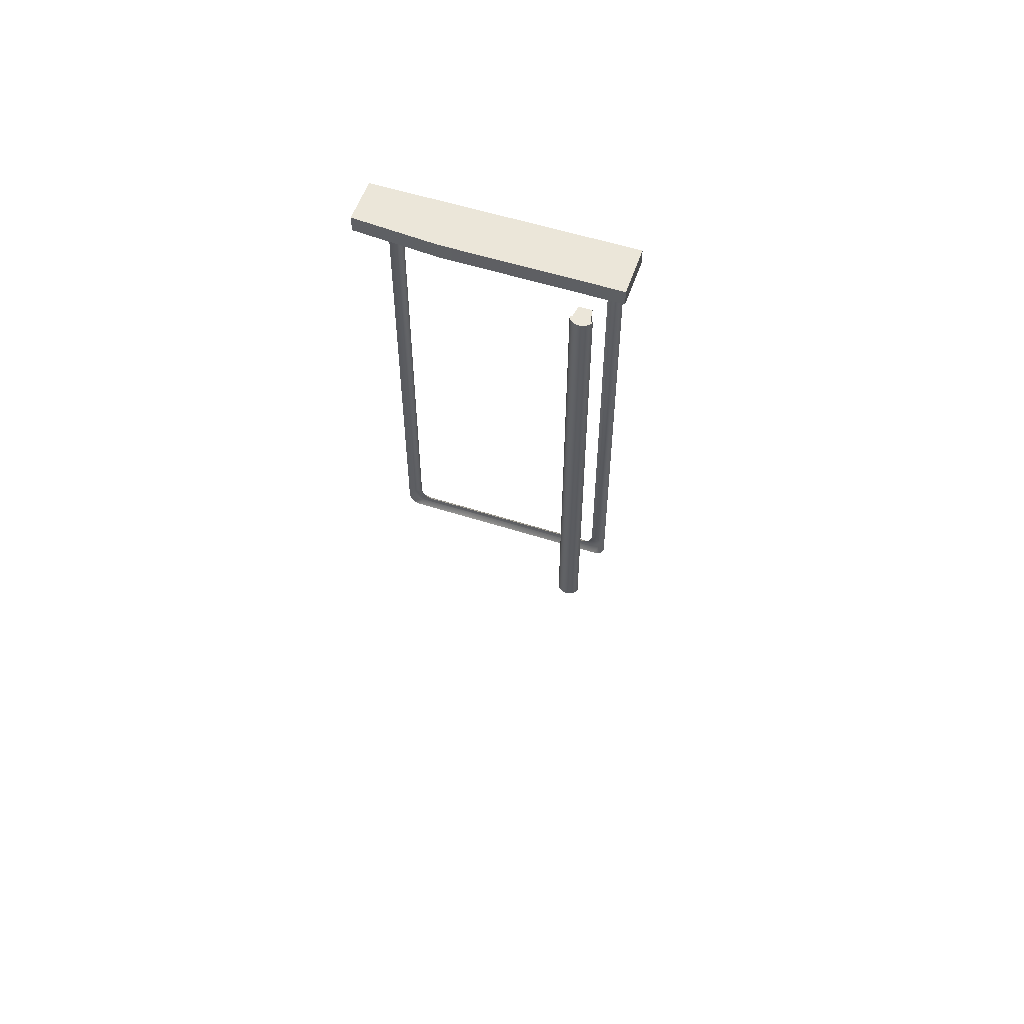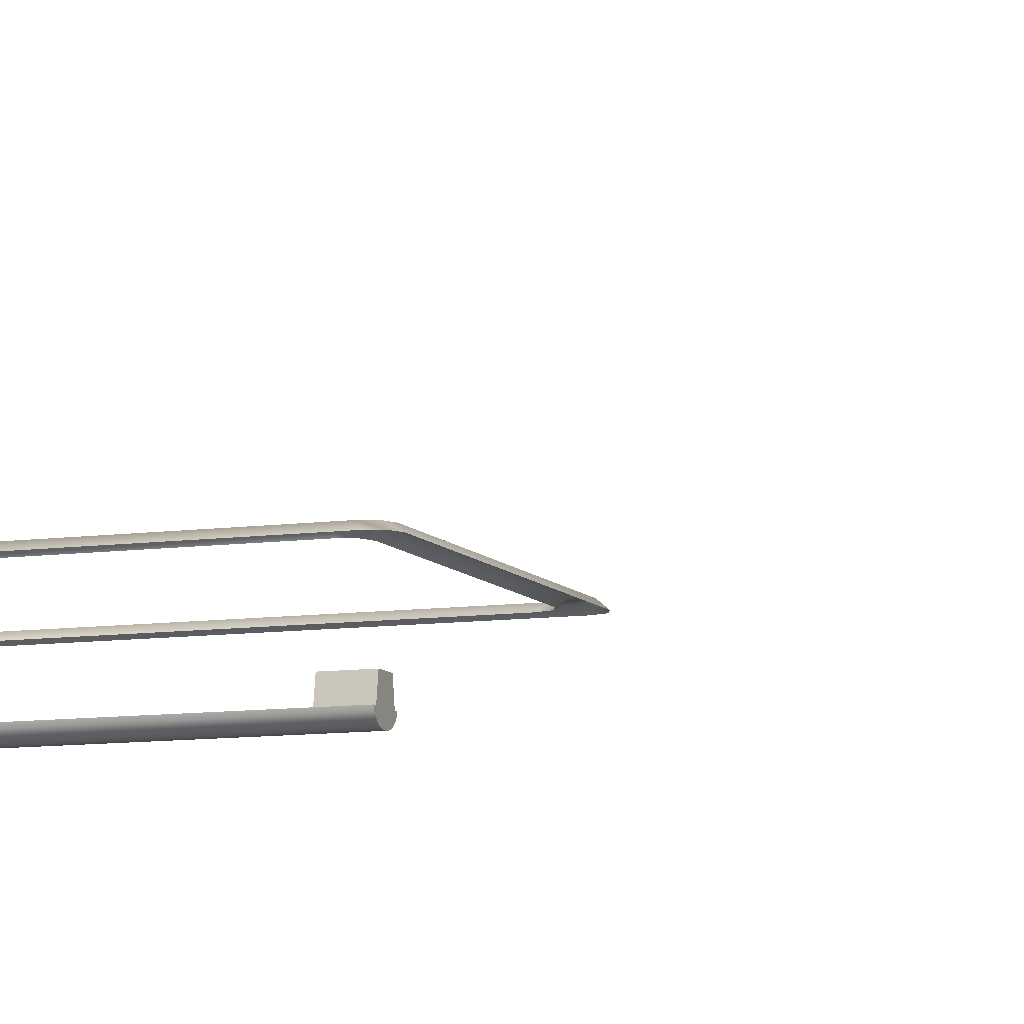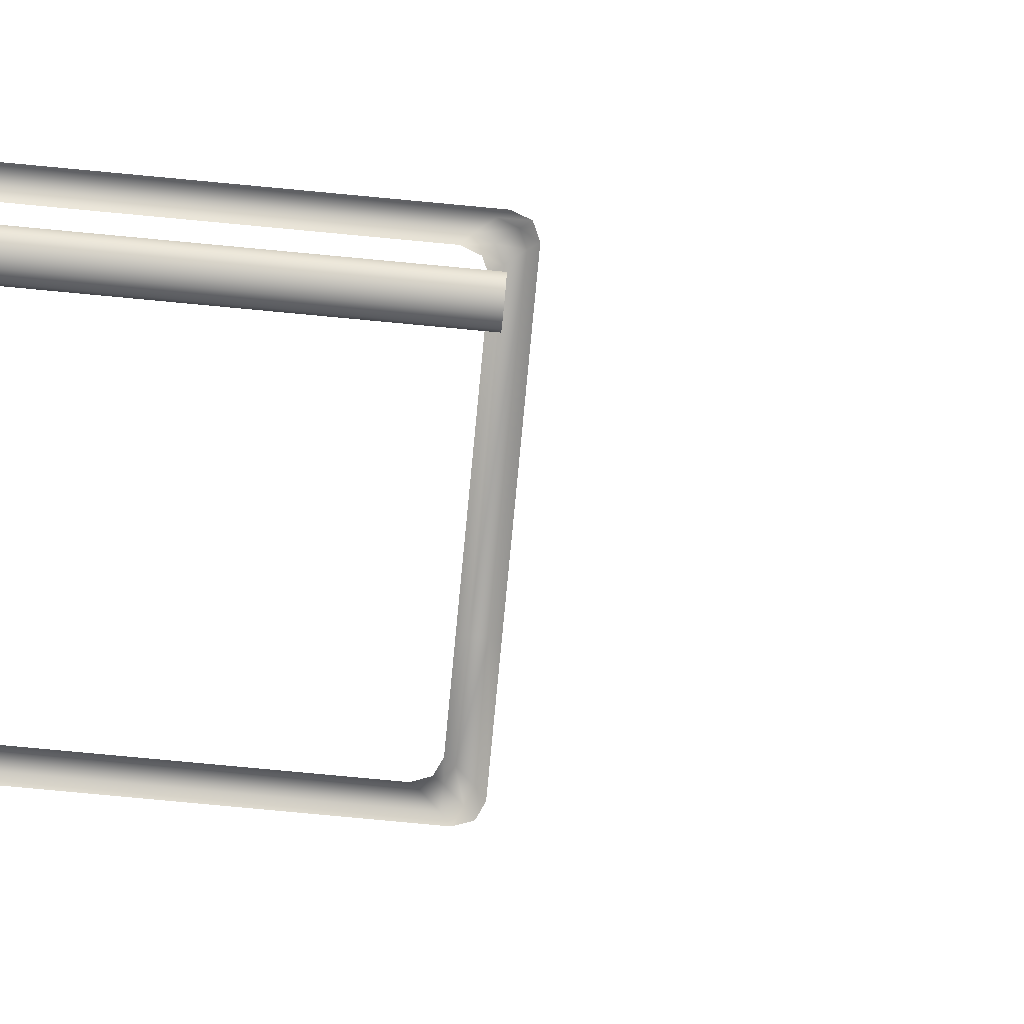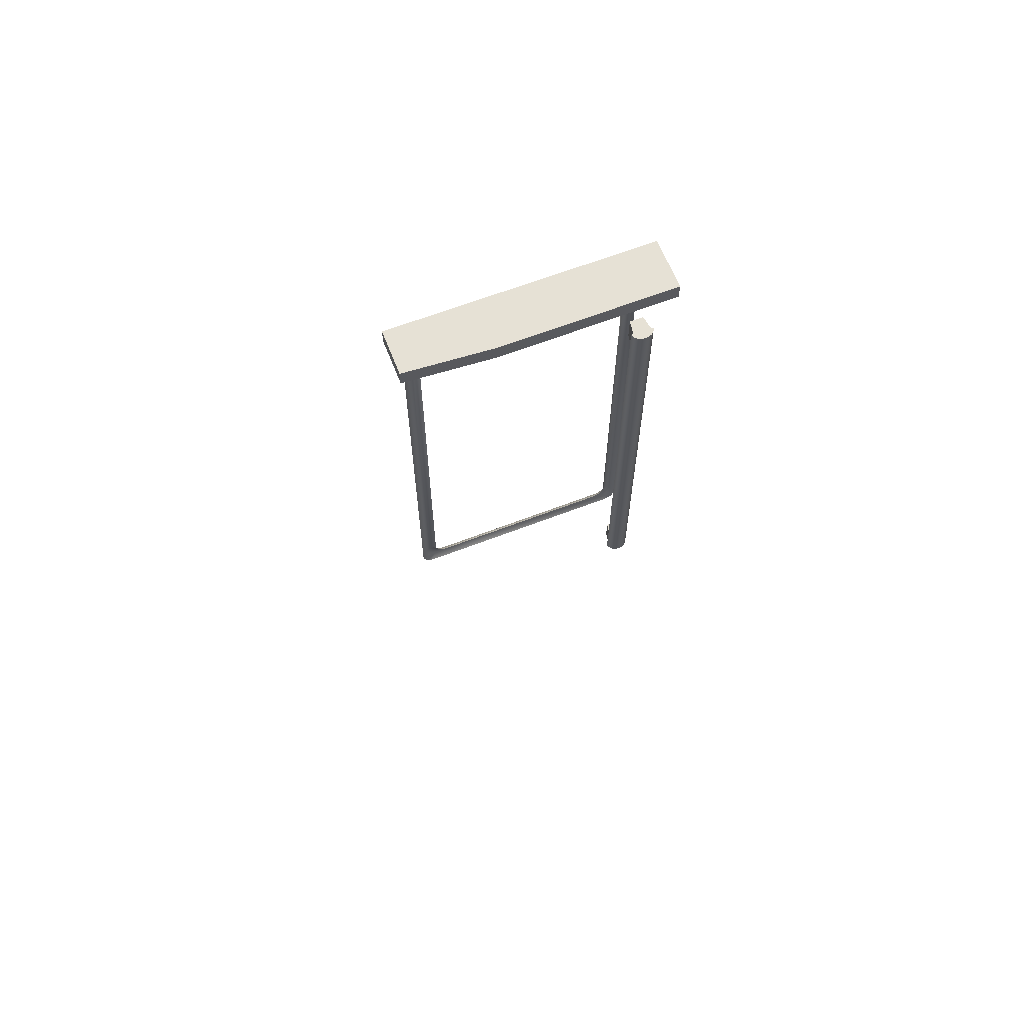
<metadata>
{"format":"obj","ext":"obj","renderer":"f3d","projection":"perspective","resolution":1024,"background":"white","views":[{"elev":55.4,"azim":18.7,"up":"+Z"},{"elev":-9.0,"azim":111.0,"up":"+Y"},{"elev":-77.1,"azim":84.6,"up":"+Y"},{"elev":64.1,"azim":-21.3,"up":"+Z"}]}
</metadata>
<code>
o MeshFridgeMaindoor2C4_7_GeomSubset_1
v -0.00016 0.02341 -1.094
v -0.000169 0.02341 -1.094
v -0.00016 0.02342 -1.094
v -0.000169 0.02342 -1.094
v -0.00016 0.02341 -1.094
v -0.000169 0.02341 -1.094
v -0.00016 0.02342 -1.094
v -0.000169 0.02342 -1.094
v -0.00016 0.02341 -1.094
v -0.000169 0.02341 -1.094
v -0.00016 0.02342 -1.094
v -0.000169 0.02342 -1.094
v -0.00016 0.02341 -1.094
v -0.000169 0.02341 -1.094
v -0.00016 0.02342 -1.094
v -0.000169 0.02342 -1.094
v -0.00016 0.02341 -1.094
v -0.000169 0.02341 -1.094
v -0.00016 0.02342 -1.094
v -0.000169 0.02342 -1.094
v -0.00016 0.02341 -1.094
v -0.000169 0.02341 -1.094
v -0.00016 0.02342 -1.094
v -0.000169 0.02342 -1.094
v -0.00016 0.02341 -1.094
v -0.000169 0.02341 -1.094
v -0.00016 0.02342 -1.094
v -0.000169 0.02342 -1.094
v -0.5603 -0.3115 1.012
v -0.000505 -0.3246 1.012
v -0.5603 -0.3115 -0.0551
v -0.000505 -0.3246 -0.0551
v -0.000505 -0.22 1.012
v -0.5603 -0.22 1.012
v -0.000505 -0.22 -0.0551
v -0.5603 -0.22 -0.0551
v -0.5603 -0.3115 1.058
v -0.000505 -0.3246 1.058
v -0.000505 -0.22 1.058
v -0.5603 -0.22 1.058
v -0.08572 -0.22 0.9394
v -0.06265 -0.22 0.914
v -0.4942 -0.22 0.914
v -0.4712 -0.22 0.9394
v -0.06265 -0.22 0.04303
v -0.08572 -0.22 0.01764
v -0.4712 -0.22 0.01764
v -0.4942 -0.22 0.04303
v -0.08572 -0.301 0.9394
v -0.06265 -0.301 0.914
v -0.4942 -0.301 0.914
v -0.4712 -0.301 0.9394
v -0.06265 -0.301 0.04303
v -0.08572 -0.301 0.01764
v -0.4942 -0.301 0.04303
v -0.4712 -0.301 0.01764
v -0.5042 -0.22 0.9757
v -0.5273 -0.22 0.9504
v -0.05465 -0.22 0.9757
v -0.03158 -0.22 0.9504
v -0.03158 -0.22 0.006666
v -0.05465 -0.22 -0.01873
v -0.5042 -0.22 -0.01873
v -0.5273 -0.22 0.006666
v -0.05412 -0.2109 0.9234
v -0.0772 -0.2109 0.9488
v -0.4797 -0.2109 0.9488
v -0.5027 -0.2109 0.9234
v -0.0772 -0.2109 0.008255
v -0.05412 -0.2109 0.03365
v -0.5028 -0.2109 0.03365
v -0.4797 -0.2109 0.008255
v -0.5187 -0.2109 0.941
v -0.4957 -0.2109 0.9664
v -0.0401 -0.2109 0.941
v -0.06317 -0.2109 0.9664
v -0.0401 -0.2109 0.01605
v -0.06317 -0.2109 -0.009352
v -0.5187 -0.2109 0.01605
v -0.4957 -0.2109 -0.009352
v -0.0694 -0.22 0.9319
v -0.0694 -0.301 0.9319
v -0.4875 -0.301 0.9319
v -0.4875 -0.22 0.9319
v -0.0694 -0.22 0.02507
v -0.0694 -0.301 0.02507
v -0.4875 -0.22 0.02507
v -0.4875 -0.301 0.02507
v -0.512 -0.2109 0.9589
v -0.496 -0.2109 0.9413
v -0.496 -0.2109 0.01569
v -0.512 -0.2109 -0.001913
v -0.06088 -0.2109 0.01569
v -0.04686 -0.2109 -0.001913
v -0.06088 -0.2109 0.9413
v -0.04686 -0.2109 0.9589
v -0.03833 -0.22 0.9683
v -0.5205 -0.22 0.9683
v -0.03833 -0.22 -0.01129
v -0.5205 -0.22 -0.01129
v -0.5603 -0.3115 1.023
v -0.000505 -0.3246 1.023
v -0.000505 -0.22 1.023
v -0.5603 -0.22 1.023
v -0.5603 -0.3181 1.058
v -0.000505 -0.3312 1.058
v -0.5603 -0.3181 1.023
v -0.000505 -0.3312 1.023
v -0.3737 -0.3246 -0.0551
v -0.3738 -0.3273 1.012
v -0.3737 -0.22 1.058
v -0.3737 -0.3246 1.058
v -0.3737 -0.22 -0.0551
v -0.3737 -0.22 -0.01873
v -0.3737 -0.2109 -0.009352
v -0.3737 -0.22 0.9757
v -0.3737 -0.2109 0.9664
v -0.3737 -0.22 0.01764
v -0.3737 -0.2109 0.008255
v -0.3737 -0.22 0.9394
v -0.3737 -0.2109 0.9488
v -0.3737 -0.22 1.012
v -0.3737 -0.301 0.01764
v -0.3737 -0.301 0.9394
v -0.3737 -0.3312 1.058
v -0.3737 -0.3312 1.023
v -0.3737 -0.3246 1.023
v -0.3737 -0.22 1.023
v -0.5584 -0.3143 1.012
v -0.002603 -0.3273 1.012
v -0.5584 -0.3143 -0.05279
v -0.002603 -0.3273 -0.05279
v -0.5584 -0.3143 1.02
v -0.002603 -0.3273 1.02
v -0.3738 -0.3273 -0.05279
v -0.3738 -0.3273 1.02
v -0.5577 -0.3091 -0.05654
v -0.003127 -0.322 -0.05654
v -0.003127 -0.2226 -0.05654
v -0.5577 -0.2226 -0.05654
v -0.3736 -0.322 -0.05654
v -0.3737 -0.2226 -0.05654
v 0.004092 -0.3214 1.012
v 0.004098 -0.3214 -0.0515
v 0.004104 -0.2233 1.012
v 0.004117 -0.2233 -0.0515
v 0.004083 -0.3214 1.019
v 0.004083 -0.2233 1.019
v -0.07032 -0.284 0.1621
v -0.4935 -0.284 0.1621
v -0.4935 -0.284 0.039
v -0.4782 -0.284 0.02283
v -0.085 -0.284 0.02283
v -0.07032 -0.284 0.039
v -0.4935 -0.236 0.039
v -0.4788 -0.2213 0.039
v -0.4782 -0.236 0.02283
v -0.085 -0.2213 0.039
v -0.07032 -0.236 0.039
v -0.085 -0.236 0.02283
v -0.07032 -0.236 0.1621
v -0.085 -0.2213 0.1621
v -0.4788 -0.2213 0.1621
v -0.4935 -0.236 0.1621
v -0.085 -0.2256 0.02756
v -0.4788 -0.2256 0.02756
v -0.07462 -0.284 0.02756
v -0.07462 -0.236 0.02756
v -0.4886 -0.284 0.02756
v -0.4886 -0.236 0.02756
v -0.07462 -0.2256 0.1621
v -0.07462 -0.2256 0.039
v -0.4892 -0.2256 0.039
v -0.4892 -0.2256 0.1621
v -0.4878 -0.2271 0.02914
v -0.07605 -0.2271 0.02914
v -0.08159 -0.2727 0.1618
v -0.4822 -0.2727 0.1618
v -0.08159 -0.2382 0.1618
v -0.08724 -0.2326 0.1618
v -0.4766 -0.2326 0.1618
v -0.4822 -0.2382 0.1618
v -0.08325 -0.2343 0.1618
v -0.4806 -0.2343 0.1618
v -0.08159 -0.2727 0.04491
v -0.4822 -0.2727 0.04491
v -0.08159 -0.2382 0.04491
v -0.08724 -0.2326 0.04491
v -0.4762 -0.2326 0.04491
v -0.4822 -0.2382 0.04491
v -0.08325 -0.2343 0.04491
v -0.4802 -0.2343 0.04491
v -0.07032 -0.284 0.1749
v -0.4935 -0.284 0.1749
v -0.07045 -0.236 0.1749
v -0.08503 -0.2215 0.1749
v -0.4788 -0.2215 0.1749
v -0.4934 -0.236 0.1749
v -0.0747 -0.2257 0.1749
v -0.4891 -0.2257 0.1749
v -0.08186 -0.2724 0.1747
v -0.482 -0.2724 0.1747
v -0.08199 -0.2383 0.1746
v -0.08732 -0.233 0.1746
v -0.4765 -0.233 0.1746
v -0.4818 -0.2383 0.1746
v -0.08353 -0.2345 0.1746
v -0.4803 -0.2345 0.1746
v -0.06835 -0.2859 0.1654
v -0.4955 -0.2859 0.1654
v -0.06839 -0.2356 0.1654
v -0.08462 -0.2194 0.1654
v -0.4792 -0.2194 0.1654
v -0.4954 -0.2356 0.1654
v -0.07313 -0.2241 0.1654
v -0.4907 -0.2241 0.1654
v -0.06835 -0.2859 0.1716
v -0.4955 -0.2859 0.1716
v -0.06845 -0.2356 0.1716
v -0.08463 -0.2195 0.1716
v -0.4792 -0.2195 0.1716
v -0.4954 -0.2356 0.1716
v -0.07317 -0.2242 0.1716
v -0.4907 -0.2242 0.1716
v -0.07032 -0.284 0.4702
v -0.4935 -0.284 0.4702
v -0.4935 -0.284 0.3471
v -0.4782 -0.284 0.331
v -0.085 -0.284 0.331
v -0.07032 -0.284 0.3471
v -0.4935 -0.236 0.3471
v -0.4788 -0.2213 0.3471
v -0.4782 -0.236 0.331
v -0.085 -0.2213 0.3471
v -0.07032 -0.236 0.3471
v -0.085 -0.236 0.331
v -0.07032 -0.236 0.4702
v -0.085 -0.2213 0.4702
v -0.4788 -0.2213 0.4702
v -0.4935 -0.236 0.4702
v -0.085 -0.2256 0.3357
v -0.4788 -0.2256 0.3357
v -0.07462 -0.284 0.3357
v -0.07462 -0.236 0.3357
v -0.4886 -0.284 0.3357
v -0.4886 -0.236 0.3357
v -0.07462 -0.2256 0.4702
v -0.07462 -0.2256 0.3471
v -0.4892 -0.2256 0.3471
v -0.4892 -0.2256 0.4702
v -0.4878 -0.2271 0.3373
v -0.07605 -0.2271 0.3373
v -0.08159 -0.2727 0.47
v -0.4822 -0.2727 0.47
v -0.08159 -0.2382 0.47
v -0.08724 -0.2326 0.47
v -0.4766 -0.2326 0.47
v -0.4822 -0.2382 0.47
v -0.08325 -0.2343 0.47
v -0.4806 -0.2343 0.47
v -0.08159 -0.2727 0.3531
v -0.4822 -0.2727 0.3531
v -0.08159 -0.2382 0.3531
v -0.08724 -0.2326 0.3531
v -0.4762 -0.2326 0.3531
v -0.4822 -0.2382 0.3531
v -0.08325 -0.2343 0.3531
v -0.4802 -0.2343 0.3531
v -0.07032 -0.284 0.4831
v -0.4935 -0.284 0.4831
v -0.07045 -0.236 0.4831
v -0.08503 -0.2215 0.4831
v -0.4788 -0.2215 0.4831
v -0.4934 -0.236 0.4831
v -0.0747 -0.2257 0.4831
v -0.4891 -0.2257 0.4831
v -0.08186 -0.2724 0.4828
v -0.482 -0.2724 0.4828
v -0.08199 -0.2383 0.4828
v -0.08732 -0.233 0.4828
v -0.4765 -0.233 0.4828
v -0.4818 -0.2383 0.4828
v -0.08353 -0.2345 0.4828
v -0.4803 -0.2345 0.4828
v -0.06835 -0.2859 0.4736
v -0.4955 -0.2859 0.4736
v -0.06839 -0.2356 0.4736
v -0.08462 -0.2194 0.4736
v -0.4792 -0.2194 0.4736
v -0.4954 -0.2356 0.4736
v -0.07313 -0.2241 0.4736
v -0.4907 -0.2241 0.4736
v -0.06835 -0.2859 0.4798
v -0.4955 -0.2859 0.4798
v -0.06845 -0.2356 0.4798
v -0.08463 -0.2195 0.4798
v -0.4792 -0.2195 0.4798
v -0.4954 -0.2356 0.4798
v -0.07317 -0.2242 0.4798
v -0.4907 -0.2242 0.4798
v -0.07032 -0.284 0.7747
v -0.4935 -0.284 0.7747
v -0.4935 -0.284 0.6516
v -0.4782 -0.284 0.6354
v -0.085 -0.284 0.6354
v -0.07032 -0.284 0.6516
v -0.4935 -0.236 0.6516
v -0.4788 -0.2213 0.6516
v -0.4782 -0.236 0.6354
v -0.085 -0.2213 0.6516
v -0.07032 -0.236 0.6516
v -0.085 -0.236 0.6354
v -0.07032 -0.236 0.7747
v -0.085 -0.2213 0.7747
v -0.4788 -0.2213 0.7747
v -0.4935 -0.236 0.7747
v -0.085 -0.2256 0.6401
v -0.4788 -0.2256 0.6401
v -0.07462 -0.284 0.6401
v -0.07462 -0.236 0.6401
v -0.4886 -0.284 0.6401
v -0.4886 -0.236 0.6401
v -0.07462 -0.2256 0.7747
v -0.07462 -0.2256 0.6516
v -0.4892 -0.2256 0.6516
v -0.4892 -0.2256 0.7747
v -0.4878 -0.2271 0.6417
v -0.07605 -0.2271 0.6417
v -0.08159 -0.2727 0.7744
v -0.4822 -0.2727 0.7744
v -0.08159 -0.2382 0.7744
v -0.08724 -0.2326 0.7744
v -0.4766 -0.2326 0.7744
v -0.4822 -0.2382 0.7744
v -0.08325 -0.2343 0.7744
v -0.4806 -0.2343 0.7744
v -0.08159 -0.2727 0.6575
v -0.4822 -0.2727 0.6575
v -0.08159 -0.2382 0.6575
v -0.08724 -0.2326 0.6575
v -0.4762 -0.2326 0.6575
v -0.4822 -0.2382 0.6575
v -0.08325 -0.2343 0.6575
v -0.4802 -0.2343 0.6575
v -0.07032 -0.284 0.7875
v -0.4935 -0.284 0.7875
v -0.07045 -0.236 0.7875
v -0.08503 -0.2215 0.7875
v -0.4788 -0.2215 0.7875
v -0.4934 -0.236 0.7875
v -0.0747 -0.2257 0.7875
v -0.4891 -0.2257 0.7875
v -0.08186 -0.2724 0.7872
v -0.482 -0.2724 0.7872
v -0.08199 -0.2383 0.7872
v -0.08732 -0.233 0.7872
v -0.4765 -0.233 0.7872
v -0.4818 -0.2383 0.7872
v -0.08353 -0.2345 0.7872
v -0.4803 -0.2345 0.7872
v -0.06835 -0.2859 0.778
v -0.4955 -0.2859 0.778
v -0.06839 -0.2356 0.778
v -0.08462 -0.2194 0.778
v -0.4792 -0.2194 0.778
v -0.4954 -0.2356 0.778
v -0.07313 -0.2241 0.778
v -0.4907 -0.2241 0.778
v -0.06835 -0.2859 0.7842
v -0.4955 -0.2859 0.7842
v -0.06845 -0.2356 0.7842
v -0.08463 -0.2195 0.7842
v -0.4792 -0.2195 0.7842
v -0.4954 -0.2356 0.7842
v -0.07317 -0.2242 0.7842
v -0.4907 -0.2242 0.7842
v -0.05787 -0.3533 0.9186
v -0.06117 -0.3583 0.9186
v -0.06631 -0.3623 0.9186
v -0.07278 -0.3649 0.9186
v -0.07996 -0.3658 0.9186
v -0.08713 -0.3649 0.9186
v -0.09361 -0.3623 0.9186
v -0.09874 -0.3583 0.9186
v -0.102 -0.3533 0.9186
v -0.1032 -0.3485 0.9186
v -0.05673 -0.3485 0.9186
v -0.05787 -0.3533 0.9708
v -0.06117 -0.3583 0.9708
v -0.06631 -0.3623 0.9708
v -0.07278 -0.3649 0.9708
v -0.07996 -0.3658 0.9708
v -0.08713 -0.3649 0.9708
v -0.09361 -0.3623 0.9708
v -0.09874 -0.3583 0.9708
v -0.102 -0.3533 0.9708
v -0.1032 -0.3485 0.9708
v -0.05673 -0.3485 0.9708
v -0.07996 -0.3485 0.9186
v -0.07996 -0.3485 0.9708
v -0.09837 -0.3485 0.9708
v -0.09837 -0.3485 0.9186
v -0.07996 -0.3485 0.9186
v -0.06154 -0.3485 0.9708
v -0.06154 -0.3485 0.9186
v -0.09384 -0.3203 0.9708
v -0.07996 -0.3203 0.9708
v -0.09384 -0.3203 0.9186
v -0.07996 -0.3203 0.9186
v -0.06607 -0.3203 0.9708
v -0.06607 -0.3203 0.9186
v -0.09837 -0.3485 0.9186
v -0.06154 -0.3485 0.9186
v -0.05787 -0.3533 0.05818
v -0.06117 -0.3583 0.05818
v -0.06631 -0.3623 0.05818
v -0.07278 -0.3649 0.05818
v -0.07996 -0.3658 0.05818
v -0.08713 -0.3649 0.05818
v -0.09361 -0.3623 0.05818
v -0.09874 -0.3583 0.05818
v -0.102 -0.3533 0.05818
v -0.1032 -0.3485 0.05818
v -0.05673 -0.3485 0.05818
v -0.05787 -0.3533 0.006878
v -0.06117 -0.3583 0.006878
v -0.06631 -0.3623 0.006878
v -0.07278 -0.3649 0.006878
v -0.07996 -0.3658 0.006878
v -0.08713 -0.3649 0.006878
v -0.09361 -0.3623 0.006878
v -0.09874 -0.3583 0.006878
v -0.102 -0.3533 0.006878
v -0.1032 -0.3485 0.006878
v -0.05673 -0.3485 0.006878
v -0.07996 -0.3485 0.05818
v -0.07996 -0.3485 0.006878
v -0.09837 -0.3485 0.006878
v -0.09837 -0.3485 0.05818
v -0.07996 -0.3485 0.05818
v -0.06154 -0.3485 0.006878
v -0.06154 -0.3485 0.05818
v -0.09384 -0.3203 0.006878
v -0.07996 -0.3203 0.006878
v -0.09384 -0.3203 0.05818
v -0.07996 -0.3203 0.05818
v -0.06607 -0.3203 0.006878
v -0.06607 -0.3203 0.05818
v -0.09837 -0.3485 0.05818
v -0.06154 -0.3485 0.05818
f 5 6 8 7
f 58 64 79 73
f 61 60 75 77
f 42 45 70 65
f 48 43 68 71
f 70 77 75 65
f 68 73 79 71
f 68 90 89 73
f 90 67 74 89
f 79 92 91 71
f 92 80 72 91
f 78 94 93 69
f 94 77 70 93
f 75 96 95 65
f 96 76 66 95
f 67 90 84 44
f 90 68 43 84
f 41 81 95 66
f 81 42 65 95
f 71 91 87 48
f 91 72 47 87
f 69 93 85 46
f 93 70 45 85
f 76 96 97 59
f 96 75 60 97
f 57 98 89 74
f 98 58 73 89
f 77 94 99 61
f 94 78 62 99
f 80 92 100 63
f 92 79 64 100
f 38 39 103 102
f 40 37 101 104
f 37 105 107 101
f 102 108 106 38
f 112 111 39 38
f 112 37 40 111
f 62 78 115 114
f 63 114 115 80
f 57 74 117 116
f 116 117 76 59
f 119 118 47 72
f 69 46 118 119
f 121 120 41 66
f 121 67 44 120
f 74 67 121 117
f 117 121 66 76
f 78 69 119 115
f 115 119 72 80
f 126 125 106 108
f 126 107 105 125
f 128 111 40 104
f 128 103 39 111
f 125 112 38 106
f 125 105 37 112
f 126 127 101 107
f 126 108 102 127
f 377 378 389 388
f 378 379 390 389
f 379 380 391 390
f 380 381 392 391
f 381 382 393 392
f 382 383 394 393
f 383 384 395 394
f 384 385 396 395
f 385 386 397 396
f 387 377 388 398
f 388 389 400
f 389 390 400
f 390 391 400
f 391 392 400
f 392 393 400
f 393 394 400
f 394 395 400
f 395 396 400
f 400 396 397 401
f 397 386 402 401
f 400 404 398 388
f 387 398 404 405
f 400 401 406 407
f 401 402 408 406
f 402 403 409 408
f 404 400 407 410
f 403 405 411 409
f 405 404 410 411
f 378 377 414 415
f 379 378 415 416
f 380 379 416 417
f 381 380 417 418
f 382 381 418 419
f 383 382 419 420
f 384 383 420 421
f 385 384 421 422
f 386 385 422 423
f 377 387 424 414
f 387 413 450 424
f 413 399 436 450
f 414 425 426 415
f 415 426 427 416
f 416 427 428 417
f 417 428 429 418
f 418 429 430 419
f 419 430 431 420
f 420 431 432 421
f 421 432 433 422
f 422 433 434 423
f 424 435 425 414
f 425 437 426
f 426 437 427
f 427 437 428
f 428 437 429
f 429 437 430
f 430 437 431
f 431 437 432
f 432 437 433
f 437 438 434 433
f 434 438 439 423
f 437 425 435 441
f 424 442 441 435
f 437 444 443 438
f 438 443 445 439
f 439 445 446 440
f 441 447 444 437
f 440 446 448 442
f 442 448 447 441
f 412 449 436 399
f 386 423 449 412

</code>
